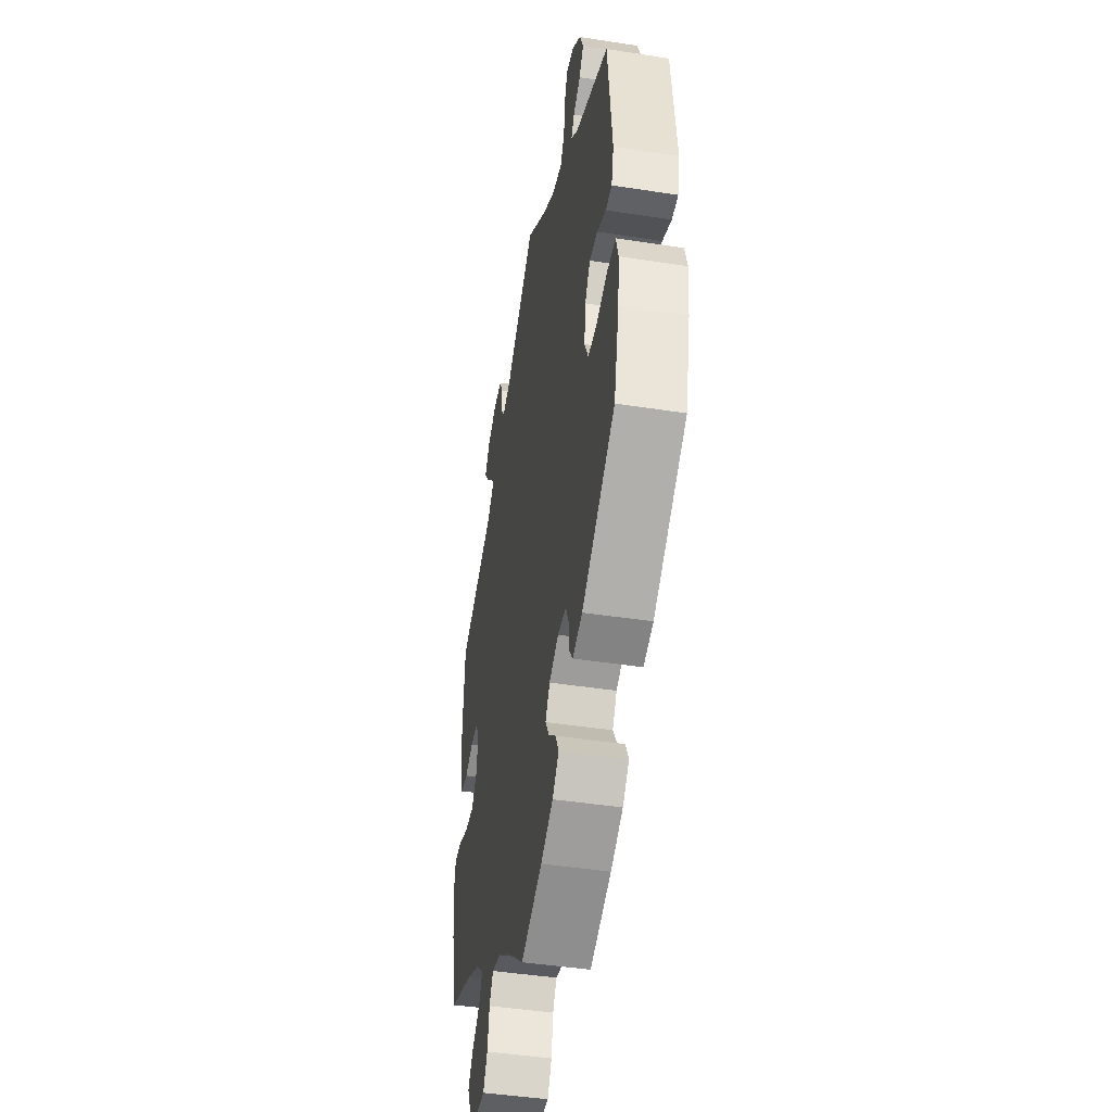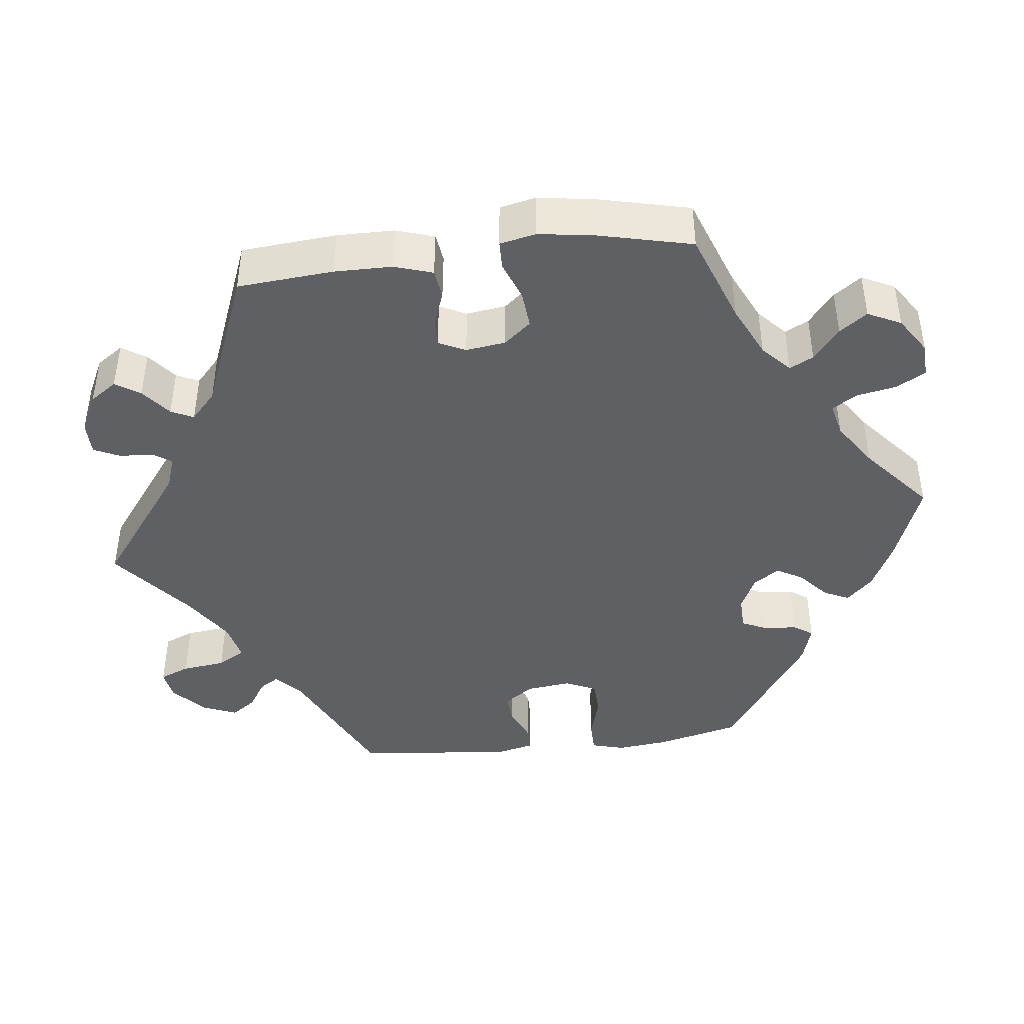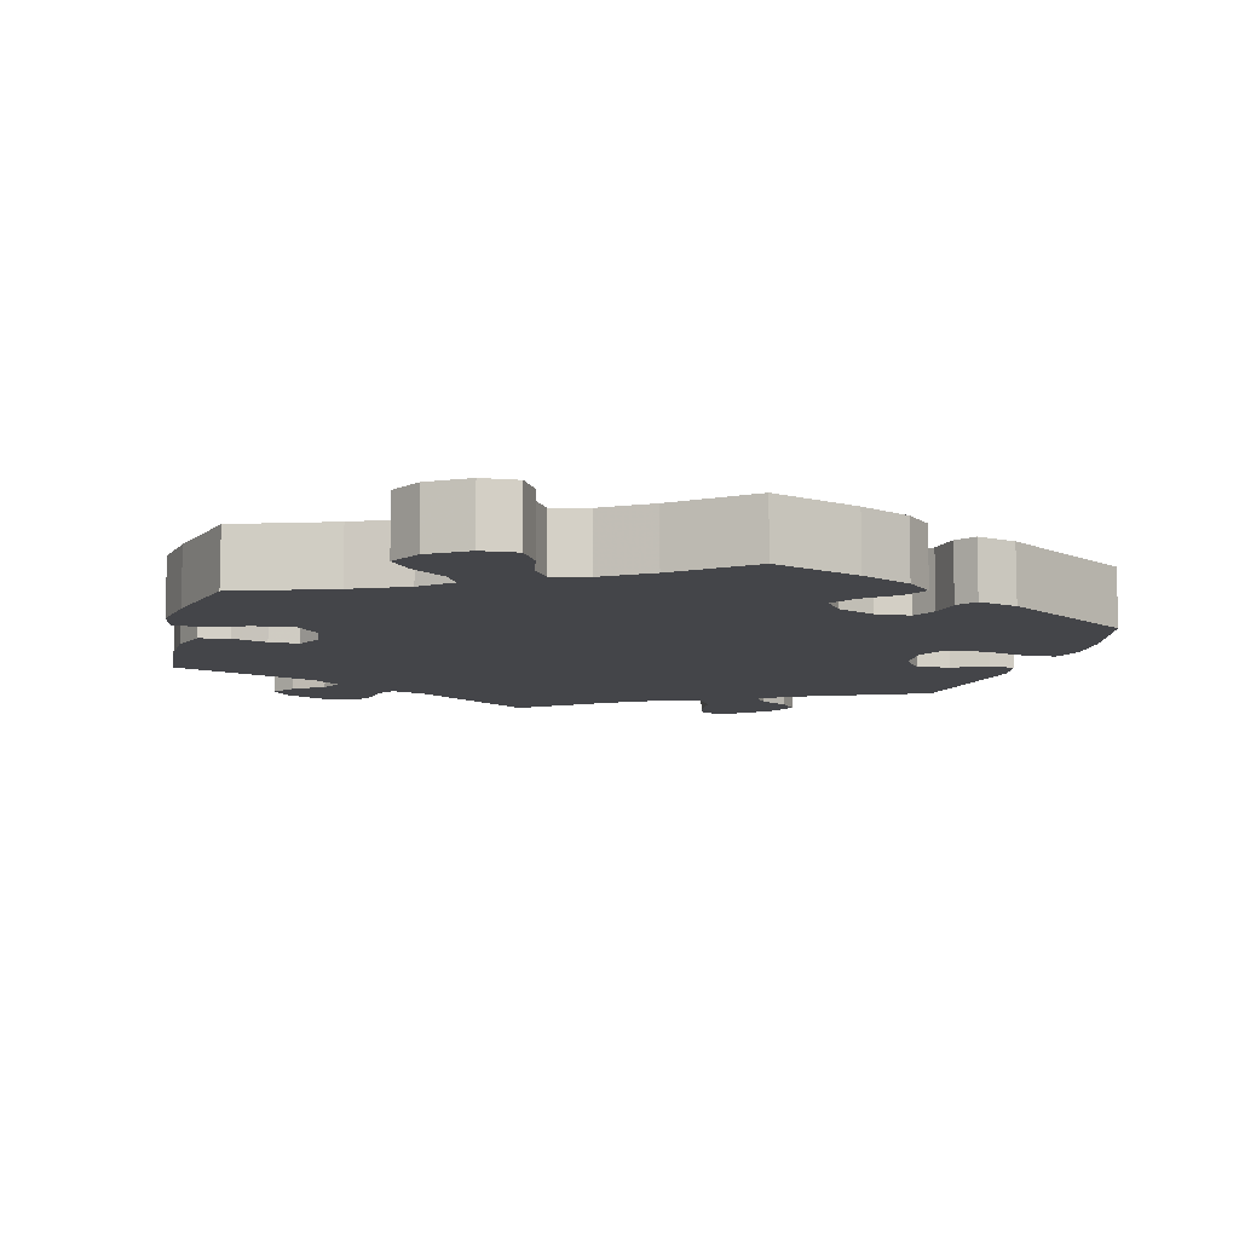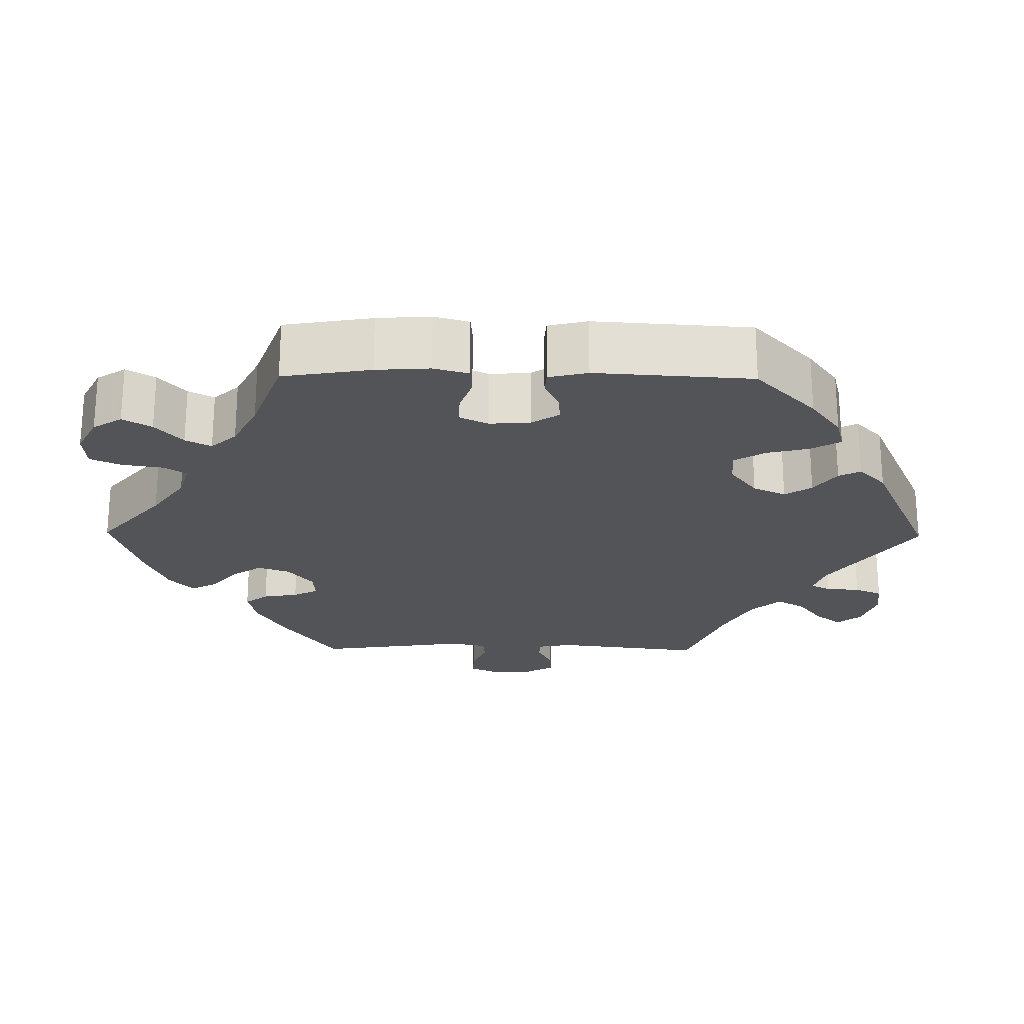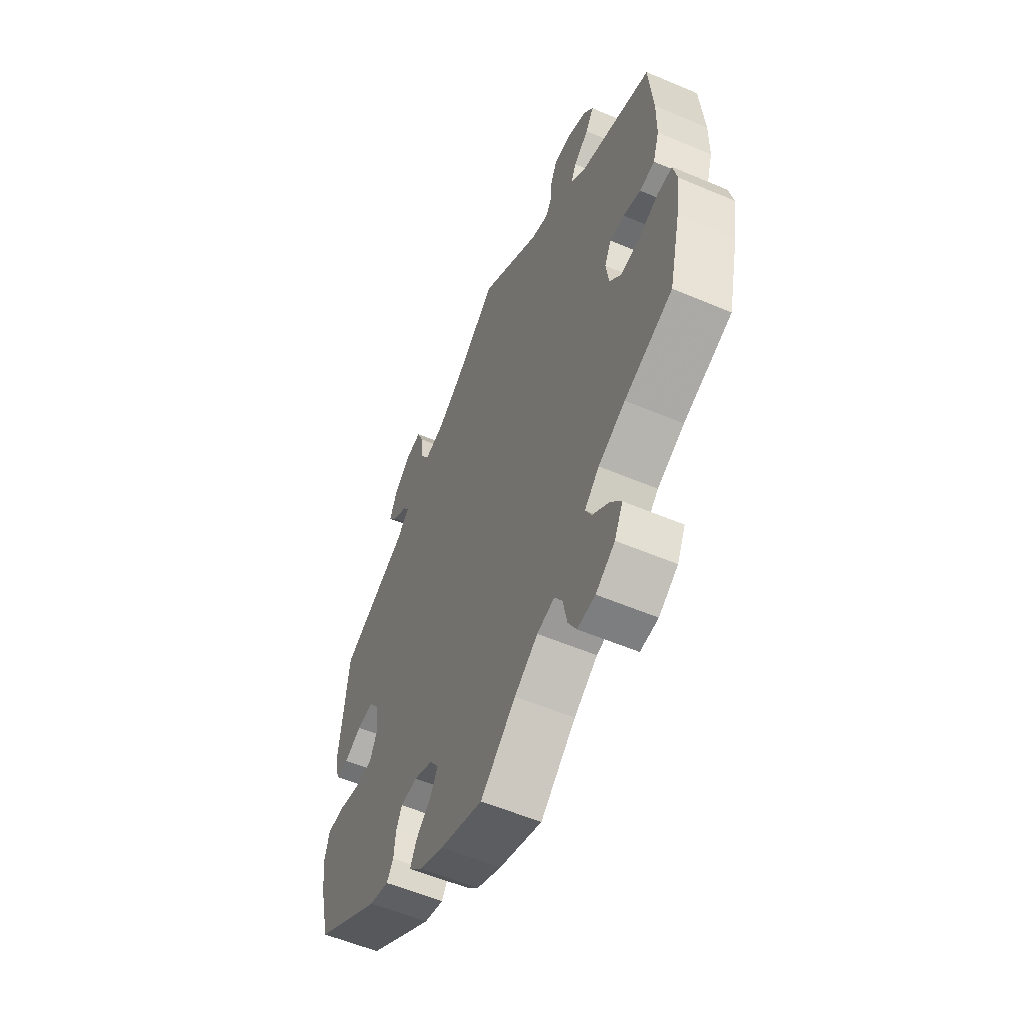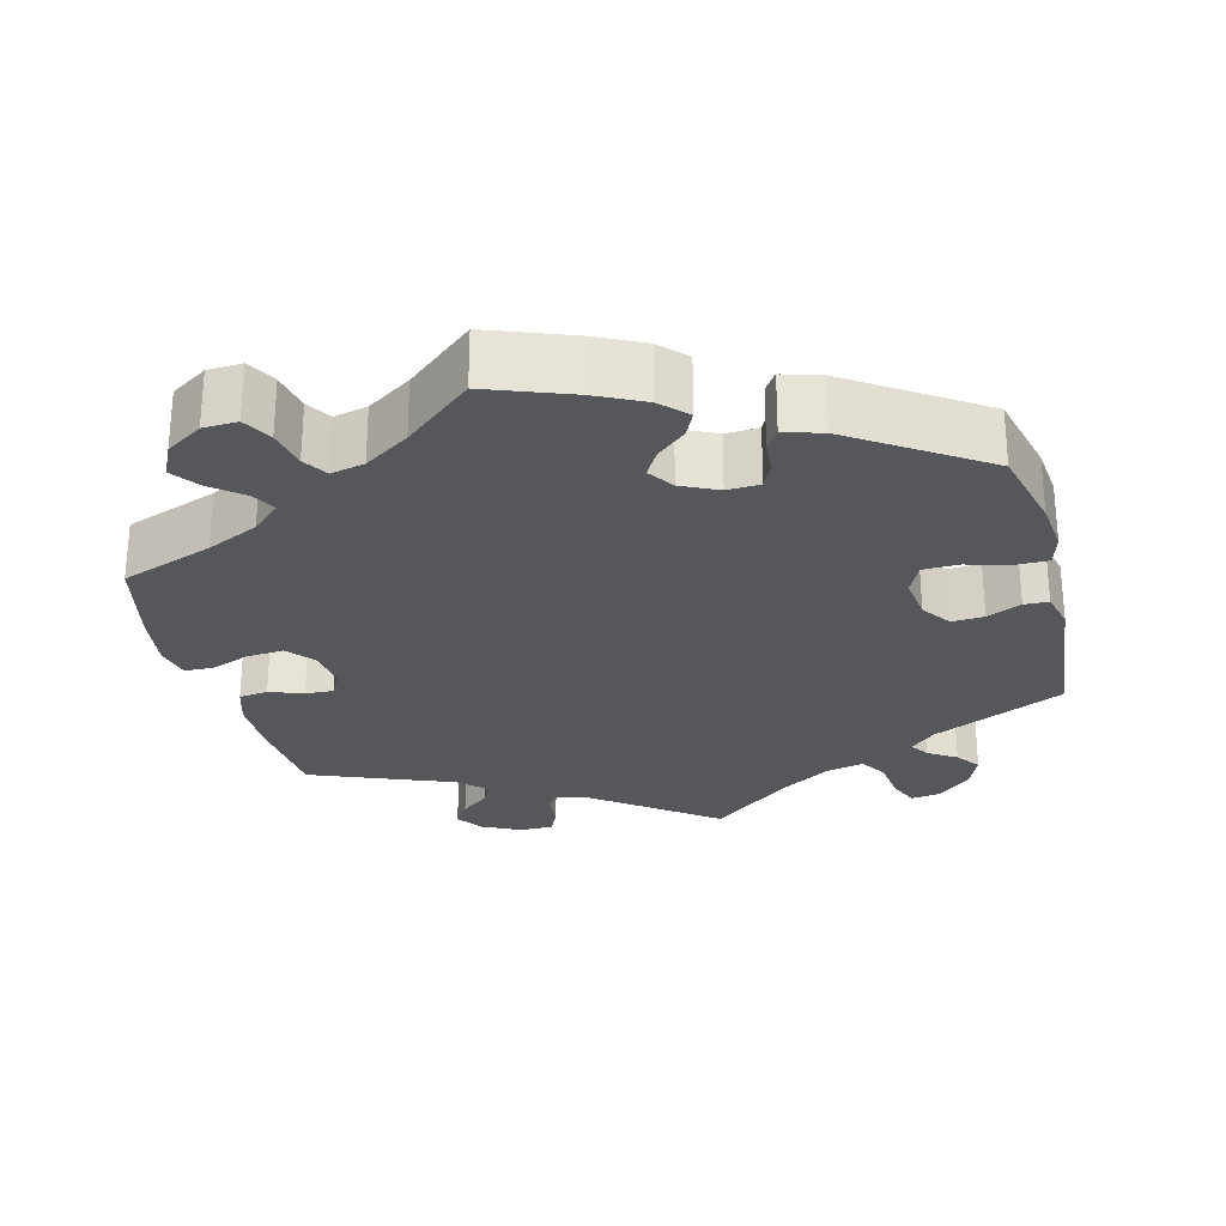
<metadata>
{"format":"obj","ext":"obj","renderer":"f3d","projection":"perspective","resolution":1024,"background":"white","views":[{"elev":-44.4,"azim":-100.3,"up":"+Z"},{"elev":-42.5,"azim":96.9,"up":"+Y"},{"elev":-9.1,"azim":165.7,"up":"+Y"},{"elev":-22.8,"azim":-150.7,"up":"+Y"},{"elev":-56.9,"azim":66.2,"up":"+Z"},{"elev":-27.0,"azim":-165.4,"up":"+Y"}]}
</metadata>
<code>
v -0.108 0.07 -0.537
v -0.171 0.07 -0.506
v -0.204 0.07 -0.472
v -0.188 0.07 -0.439
v -0.15 0.07 -0.406
v -0.13 0.07 -0.372
v -0.153 0.07 -0.338
v -0.201 0.07 -0.315
v -0.244 0.07 -0.317
v -0.259 0.07 -0.349
v -0.263 0.07 -0.393
v -0.28 0.07 -0.418
v -0.33 0.07 -0.403
v -0.5 0.07 -0.289
v -0.527 0.07 -0.178
v -0.534 0.07 -0.111
v -0.522 0.07 -0.068
v -0.478 0.07 -0.068
v -0.423 0.07 -0.084
v -0.376 0.07 -0.083
v -0.357 0.07 -0.042
v -0.364 0.07 0.016
v -0.391 0.07 0.055
v -0.433 0.07 0.052
v -0.478 0.07 0.032
v -0.51 0.07 0.033
v -0.522 0.07 0.083
v -0.5 0.07 0.289
v -0.327 0.07 0.37
v -0.293 0.07 0.401
v -0.309 0.07 0.426
v -0.346 0.07 0.45
v -0.369 0.07 0.482
v -0.35 0.07 0.527
v -0.307 0.07 0.566
v -0.267 0.07 0.572
v -0.251 0.07 0.533
v -0.244 0.07 0.476
v -0.223 0.07 0.44
v -0.172 0.07 0.451
v -0.105 0.07 0.494
v 0 0.07 0.578
v 0.156 0.07 0.46
v 0.199 0.07 0.445
v 0.215 0.07 0.469
v 0.218 0.07 0.513
v 0.234 0.07 0.547
v 0.278 0.07 0.547
v 0.328 0.07 0.522
v 0.352 0.07 0.487
v 0.331 0.07 0.455
v 0.293 0.07 0.425
v 0.279 0.07 0.396
v 0.315 0.07 0.363
v 0.5 0.07 0.289
v 0.51 0.07 0.164
v 0.509 0.07 0.089
v 0.493 0.07 0.039
v 0.455 0.07 0.034
v 0.411 0.07 0.05
v 0.374 0.07 0.052
v 0.357 0.07 0.017
v 0.364 0.07 -0.035
v 0.393 0.07 -0.07
v 0.442 0.07 -0.066
v 0.493 0.07 -0.047
v 0.53 0.07 -0.048
v 0.54 0.07 -0.095
v 0.529 0.07 -0.168
v 0.5 0.07 -0.289
v 0.379 0.07 -0.333
v 0.311 0.07 -0.365
v 0.274 0.07 -0.399
v 0.29 0.07 -0.43
v 0.332 0.07 -0.464
v 0.358 0.07 -0.5
v 0.337 0.07 -0.543
v 0.289 0.07 -0.574
v 0.244 0.07 -0.576
v 0.223 0.07 -0.538
v 0.213 0.07 -0.486
v 0.193 0.07 -0.454
v 0.149 0.07 -0.464
v 0.09 0.07 -0.503
v 0.001 0.07 -0.578
v -0.108 0 -0.537
v -0.171 0 -0.506
v -0.204 0 -0.472
v -0.188 0 -0.439
v -0.15 0 -0.406
v -0.13 0 -0.372
v -0.153 0 -0.338
v -0.201 0 -0.315
v -0.244 0 -0.317
v -0.259 0 -0.349
v -0.263 0 -0.393
v -0.28 0 -0.418
v -0.33 0 -0.403
v -0.5 0 -0.289
v -0.527 0 -0.178
v -0.534 0 -0.111
v -0.522 0 -0.068
v -0.478 0 -0.068
v -0.423 0 -0.084
v -0.376 0 -0.083
v -0.357 0 -0.042
v -0.364 0 0.016
v -0.391 0 0.055
v -0.433 0 0.052
v -0.478 0 0.032
v -0.51 0 0.033
v -0.522 0 0.083
v -0.5 0 0.289
v -0.327 0 0.37
v -0.293 0 0.401
v -0.309 0 0.426
v -0.346 0 0.45
v -0.369 0 0.482
v -0.35 0 0.527
v -0.307 0 0.566
v -0.267 0 0.572
v -0.251 0 0.533
v -0.244 0 0.476
v -0.223 0 0.44
v -0.172 0 0.451
v -0.105 0 0.494
v 0 0 0.578
v 0.156 0 0.46
v 0.199 0 0.445
v 0.215 0 0.469
v 0.218 0 0.513
v 0.234 0 0.547
v 0.278 0 0.547
v 0.328 0 0.522
v 0.352 0 0.487
v 0.331 0 0.455
v 0.293 0 0.425
v 0.279 0 0.396
v 0.315 0 0.363
v 0.5 0 0.289
v 0.51 0 0.164
v 0.509 0 0.089
v 0.493 0 0.039
v 0.455 0 0.034
v 0.411 0 0.05
v 0.374 0 0.052
v 0.357 0 0.017
v 0.364 0 -0.035
v 0.393 0 -0.07
v 0.442 0 -0.066
v 0.493 0 -0.047
v 0.53 0 -0.048
v 0.54 0 -0.095
v 0.529 0 -0.168
v 0.5 0 -0.289
v 0.379 0 -0.333
v 0.311 0 -0.365
v 0.274 0 -0.399
v 0.29 0 -0.43
v 0.332 0 -0.464
v 0.358 0 -0.5
v 0.337 0 -0.543
v 0.289 0 -0.574
v 0.244 0 -0.576
v 0.223 0 -0.538
v 0.213 0 -0.486
v 0.193 0 -0.454
v 0.149 0 -0.464
v 0.09 0 -0.503
v 0.001 0 -0.578
f 84 85 1 2
f 83 84 2 3
f 82 83 3 4
f 78 79 80 81
f 78 81 82
f 77 78 82
f 74 75 76 77
f 73 74 77 82
f 72 73 82 4
f 68 69 70 71
f 65 66 67 68
f 64 65 68 71
f 63 64 71 72
f 57 58 59 60
f 57 60 61
f 54 55 56 57
f 53 54 57 61
f 49 50 51 52
f 49 52 53
f 48 49 53
f 45 46 47 48
f 44 45 48 53
f 43 44 53 61
f 41 42 43 61
f 35 36 37 38
f 35 38 39
f 34 35 39
f 31 32 33 34
f 30 31 34 39
f 29 30 39 40
f 27 28 29
f 24 25 26 27
f 23 24 27 29
f 22 23 29 40
f 16 17 18 19
f 16 19 20
f 15 16 20
f 14 15 20
f 13 14 20
f 10 11 12 13
f 9 10 13 20
f 8 9 20 21
f 63 72 4 5
f 62 63 5 6
f 61 62 6 7
f 22 40 41 61
f 21 22 61
f 7 8 21 61
f 87 86 170 169
f 88 87 169 168
f 89 88 168 167
f 166 165 164 163
f 167 166 163
f 167 163 162
f 162 161 160 159
f 167 162 159 158
f 89 167 158 157
f 156 155 154 153
f 153 152 151 150
f 156 153 150 149
f 157 156 149 148
f 145 144 143 142
f 146 145 142
f 142 141 140 139
f 146 142 139 138
f 137 136 135 134
f 138 137 134
f 138 134 133
f 133 132 131 130
f 138 133 130 129
f 146 138 129 128
f 146 128 127 126
f 123 122 121 120
f 124 123 120
f 124 120 119
f 119 118 117 116
f 124 119 116 115
f 125 124 115 114
f 114 113 112
f 112 111 110 109
f 114 112 109 108
f 125 114 108 107
f 104 103 102 101
f 105 104 101
f 105 101 100
f 105 100 99
f 105 99 98
f 98 97 96 95
f 105 98 95 94
f 106 105 94 93
f 90 89 157 148
f 91 90 148 147
f 92 91 147 146
f 146 126 125 107
f 146 107 106
f 146 106 93 92
f 1 86 87 2
f 2 87 88 3
f 3 88 89 4
f 4 89 90 5
f 5 90 91 6
f 6 91 92 7
f 7 92 93 8
f 8 93 94 9
f 9 94 95 10
f 10 95 96 11
f 11 96 97 12
f 12 97 98 13
f 13 98 99 14
f 14 99 100 15
f 15 100 101 16
f 16 101 102 17
f 17 102 103 18
f 18 103 104 19
f 19 104 105 20
f 20 105 106 21
f 21 106 107 22
f 22 107 108 23
f 23 108 109 24
f 24 109 110 25
f 25 110 111 26
f 26 111 112 27
f 27 112 113 28
f 28 113 114 29
f 29 114 115 30
f 30 115 116 31
f 31 116 117 32
f 32 117 118 33
f 33 118 119 34
f 34 119 120 35
f 35 120 121 36
f 36 121 122 37
f 37 122 123 38
f 38 123 124 39
f 39 124 125 40
f 40 125 126 41
f 41 126 127 42
f 42 127 128 43
f 43 128 129 44
f 44 129 130 45
f 45 130 131 46
f 46 131 132 47
f 47 132 133 48
f 48 133 134 49
f 49 134 135 50
f 50 135 136 51
f 51 136 137 52
f 52 137 138 53
f 53 138 139 54
f 54 139 140 55
f 55 140 141 56
f 56 141 142 57
f 57 142 143 58
f 58 143 144 59
f 59 144 145 60
f 60 145 146 61
f 61 146 147 62
f 62 147 148 63
f 63 148 149 64
f 64 149 150 65
f 65 150 151 66
f 66 151 152 67
f 67 152 153 68
f 68 153 154 69
f 69 154 155 70
f 70 155 156 71
f 71 156 157 72
f 72 157 158 73
f 73 158 159 74
f 74 159 160 75
f 75 160 161 76
f 76 161 162 77
f 77 162 163 78
f 78 163 164 79
f 79 164 165 80
f 80 165 166 81
f 81 166 167 82
f 82 167 168 83
f 83 168 169 84
f 84 169 170 85
f 85 170 86 1

</code>
